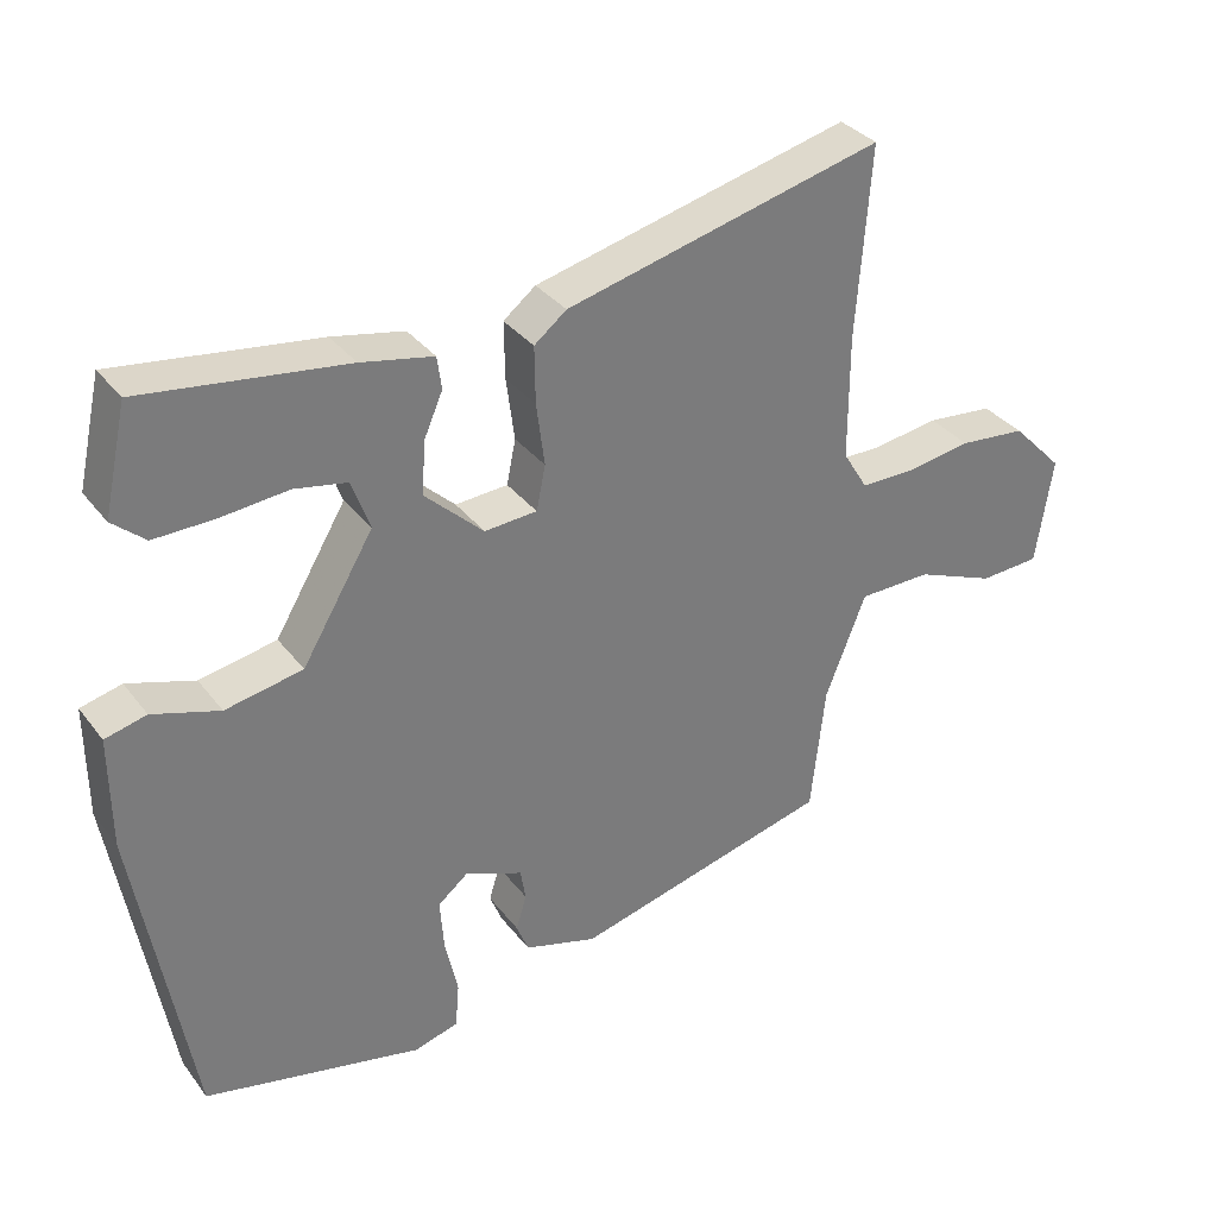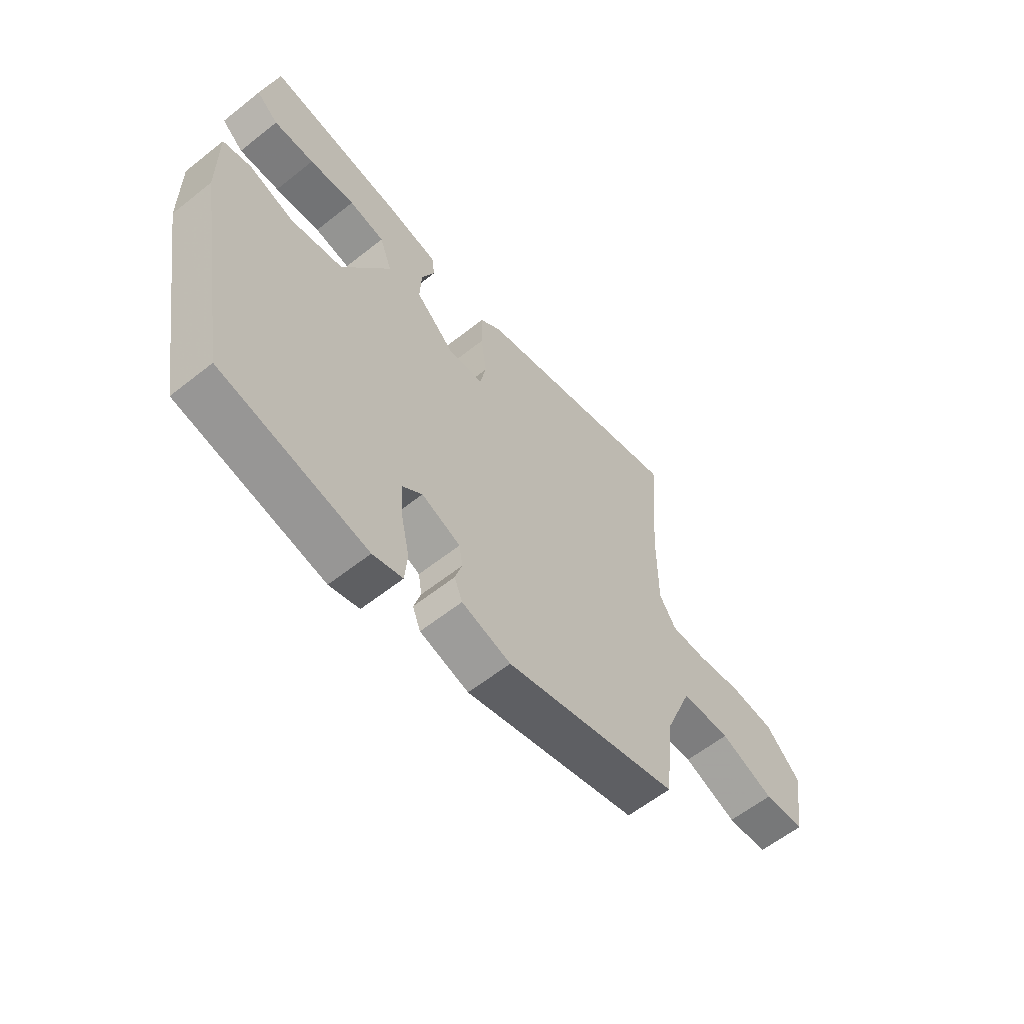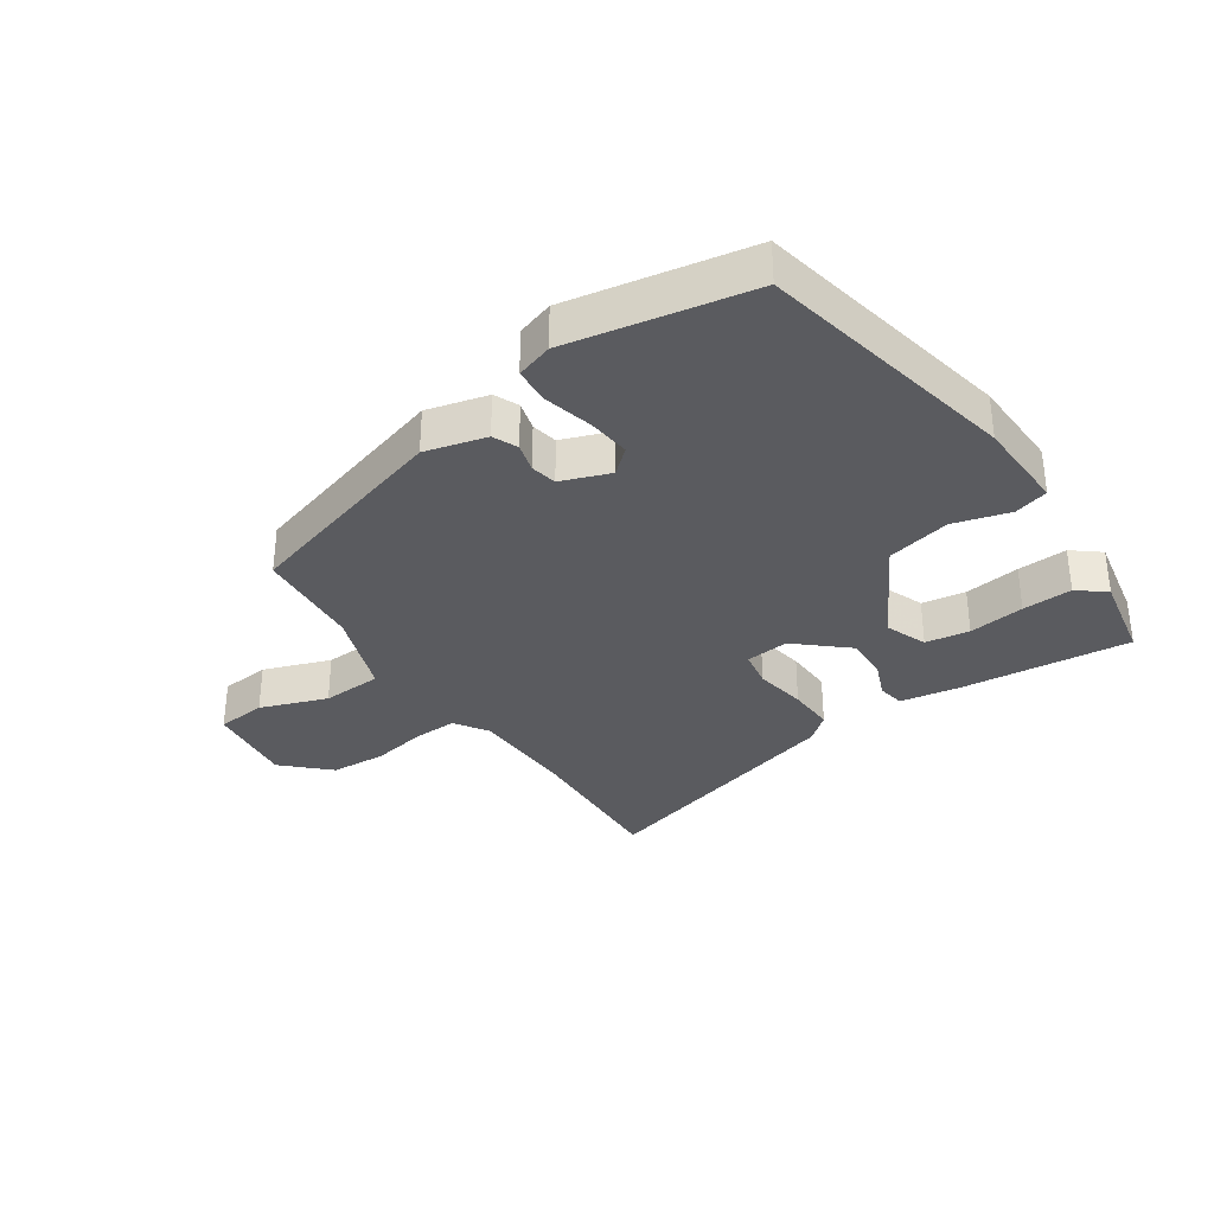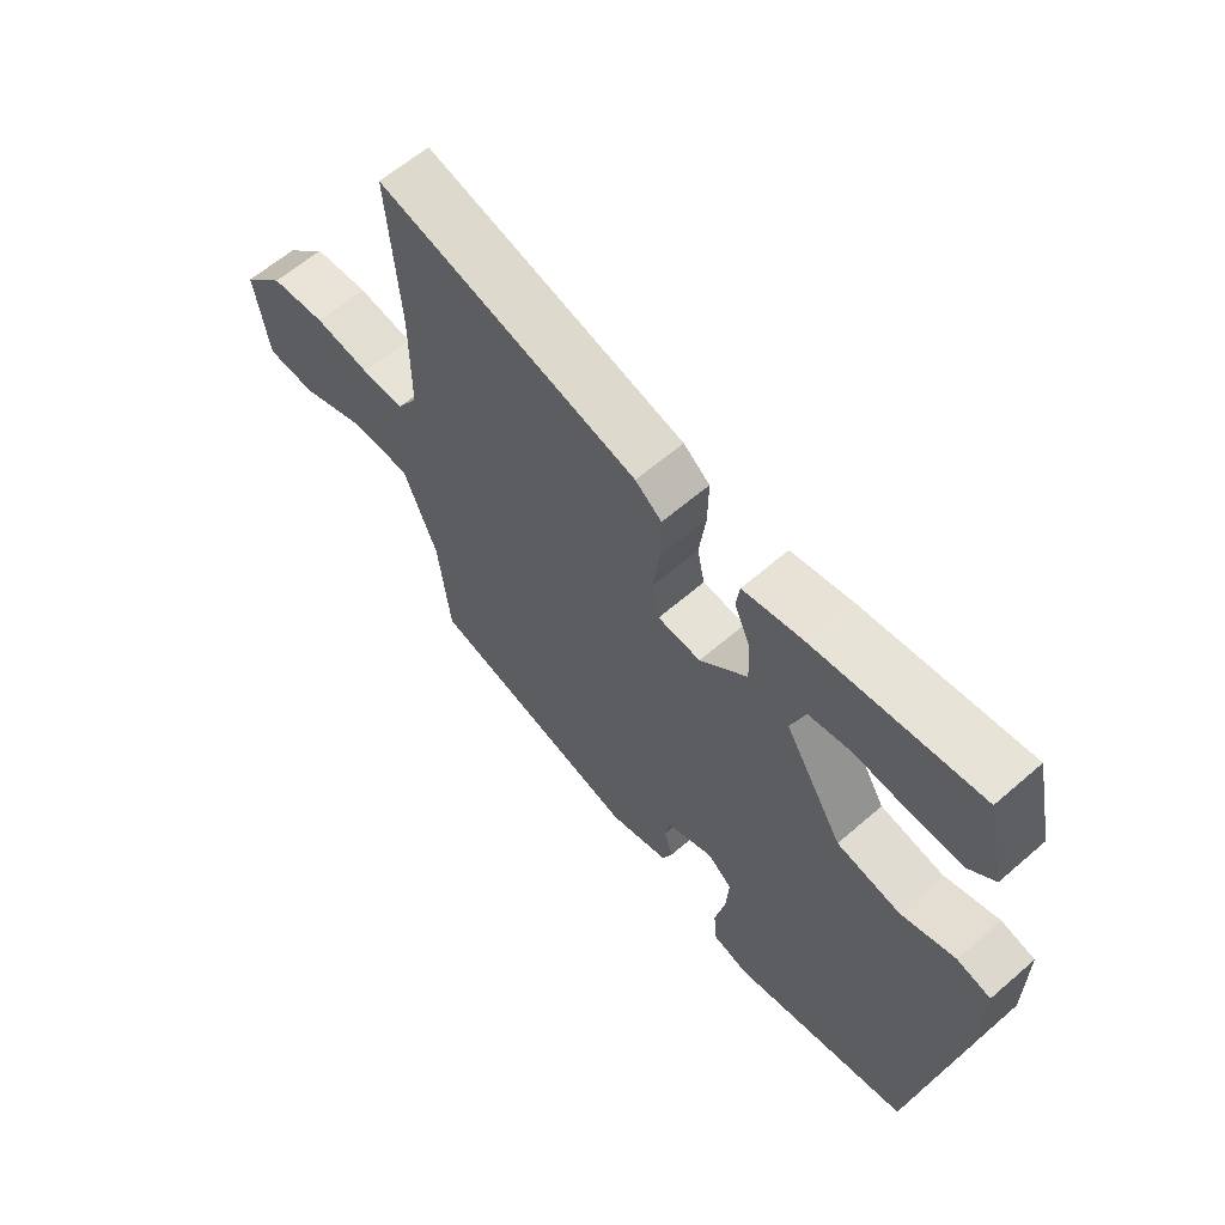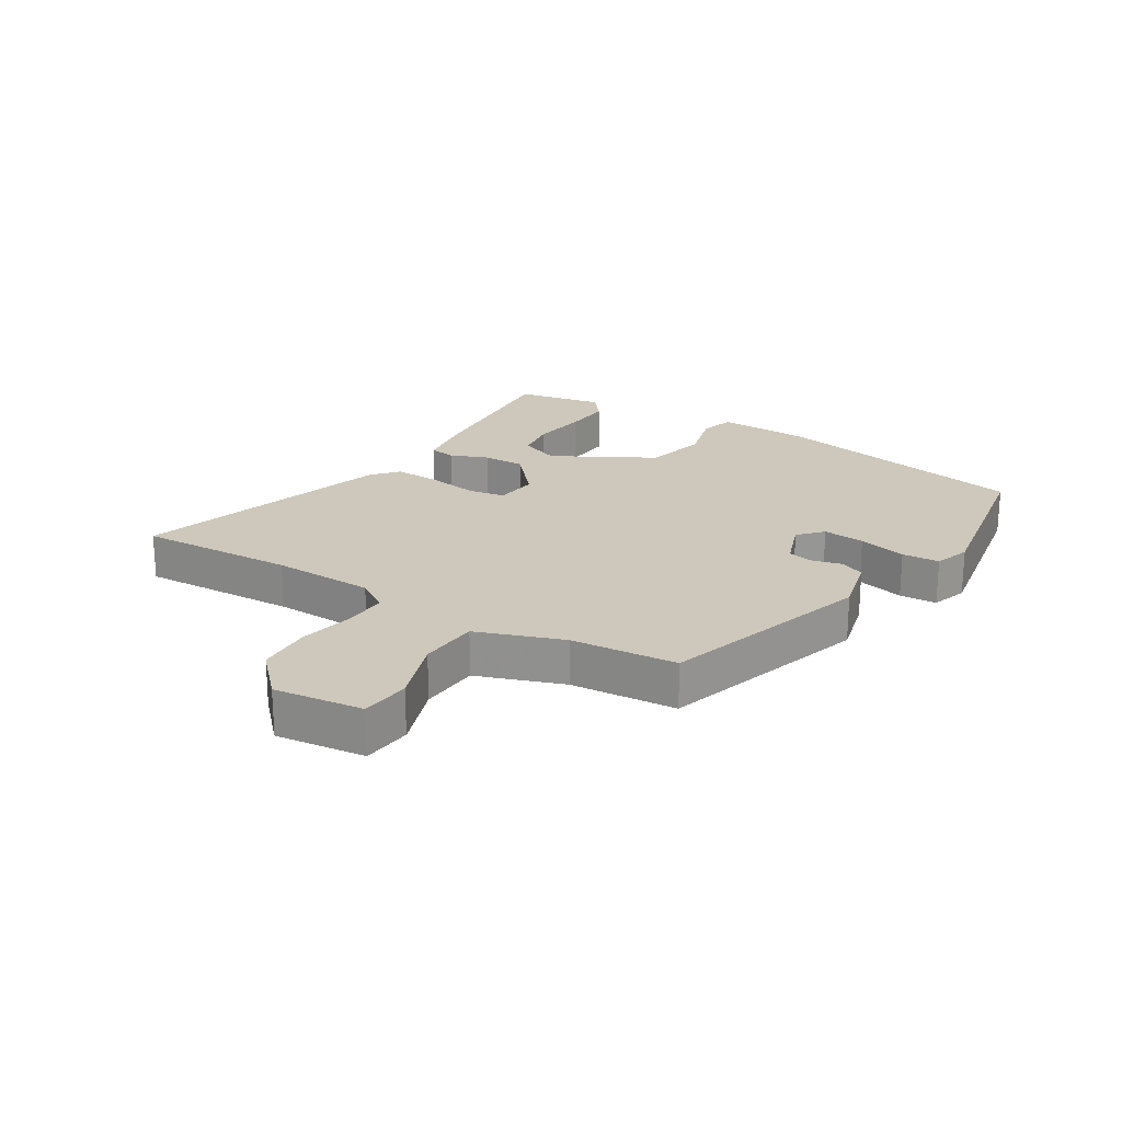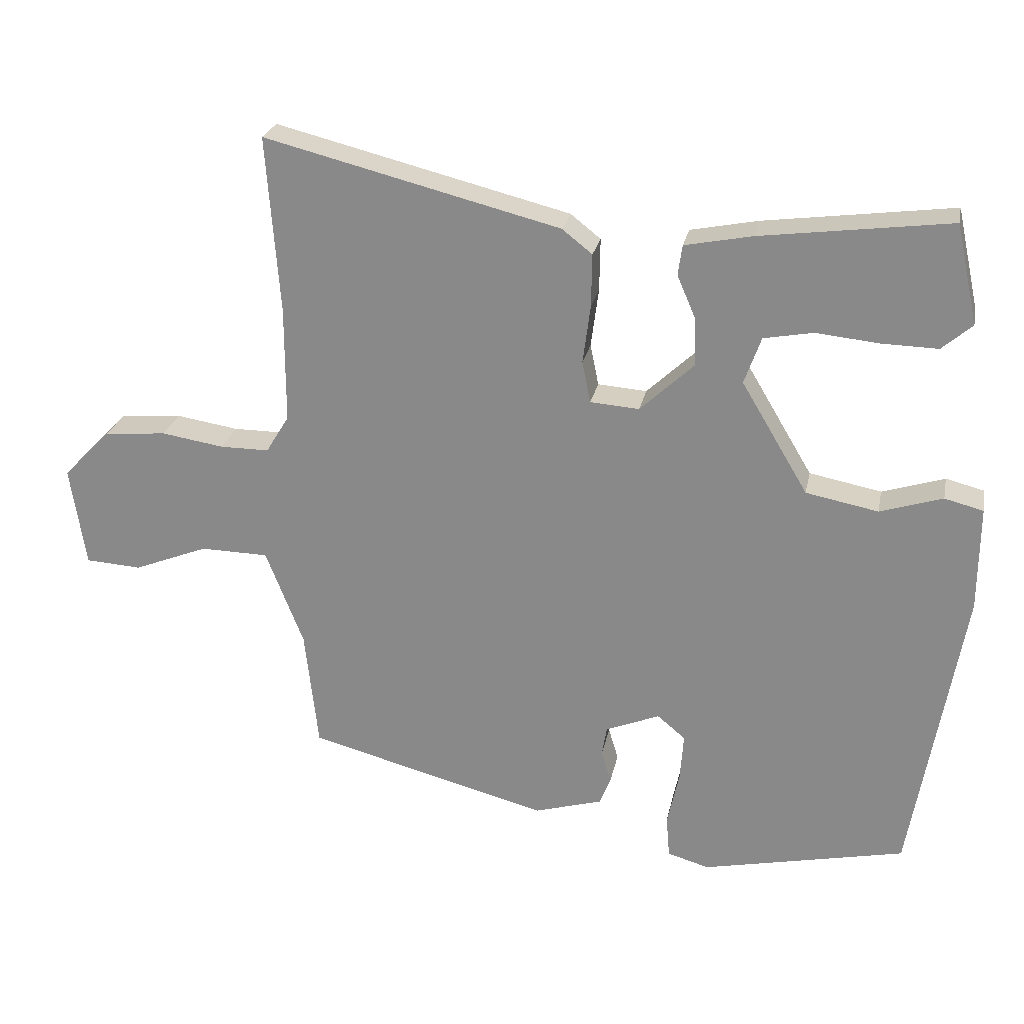
<metadata>
{"format":"obj","ext":"obj","renderer":"f3d","projection":"perspective","resolution":1024,"background":"white","views":[{"elev":33.4,"azim":-31.4,"up":"+Z"},{"elev":-59.9,"azim":-50.9,"up":"+Z"},{"elev":-33.5,"azim":-144.2,"up":"+Y"},{"elev":61.7,"azim":-131.4,"up":"+Z"},{"elev":21.9,"azim":123.7,"up":"+Y"},{"elev":24.6,"azim":-168.7,"up":"+Z"}]}
</metadata>
<code>
v 0.457 0.07 -0.381
v 0.113 0.07 -0.471
v 0.016 0.07 -0.443
v 0 0.07 -0.403
v 0.014 0.07 -0.357
v 0.007 0.07 -0.315
v -0.07 0.07 -0.284
v -0.11 0.07 -0.317
v -0.105 0.07 -0.385
v -0.088 0.07 -0.463
v -0.093 0.07 -0.523
v -0.152 0.07 -0.54
v -0.442 0.07 -0.478
v -0.515 0.07 -0.056
v -0.516 0.07 0.093
v -0.461 0.07 0.107
v -0.372 0.07 0.079
v -0.269 0.07 0.099
v -0.174 0.07 0.258
v -0.198 0.07 0.325
v -0.268 0.07 0.338
v -0.358 0.07 0.329
v -0.438 0.07 0.327
v -0.481 0.07 0.364
v -0.45 0.07 0.505
v -0.18 0.07 0.47
v -0.084 0.07 0.451
v -0.078 0.07 0.408
v -0.104 0.07 0.348
v -0.107 0.07 0.279
v -0.03 0.07 0.207
v 0.04 0.07 0.212
v 0.052 0.07 0.271
v 0.041 0.07 0.355
v 0.04 0.07 0.43
v 0.083 0.07 0.464
v 0.505 0.07 0.57
v 0.486 0.07 0.317
v 0.486 0.07 0.152
v 0.519 0.07 0.098
v 0.589 0.07 0.098
v 0.678 0.07 0.112
v 0.767 0.07 0.104
v 0.835 0.07 0.034
v 0.813 0.07 -0.109
v 0.733 0.07 -0.114
v 0.627 0.07 -0.072
v 0.53 0.07 -0.074
v 0.476 0.07 -0.211
v 0.457 0 -0.381
v 0.113 0 -0.471
v 0.016 0 -0.443
v 0 0 -0.403
v 0.014 0 -0.357
v 0.007 0 -0.315
v -0.07 0 -0.284
v -0.11 0 -0.317
v -0.105 0 -0.385
v -0.088 0 -0.463
v -0.093 0 -0.523
v -0.152 0 -0.54
v -0.442 0 -0.478
v -0.515 0 -0.056
v -0.516 0 0.093
v -0.461 0 0.107
v -0.372 0 0.079
v -0.269 0 0.099
v -0.174 0 0.258
v -0.198 0 0.325
v -0.268 0 0.338
v -0.358 0 0.329
v -0.438 0 0.327
v -0.481 0 0.364
v -0.45 0 0.505
v -0.18 0 0.47
v -0.084 0 0.451
v -0.078 0 0.408
v -0.104 0 0.348
v -0.107 0 0.279
v -0.03 0 0.207
v 0.04 0 0.212
v 0.052 0 0.271
v 0.041 0 0.355
v 0.04 0 0.43
v 0.083 0 0.464
v 0.505 0 0.57
v 0.486 0 0.317
v 0.486 0 0.152
v 0.519 0 0.098
v 0.589 0 0.098
v 0.678 0 0.112
v 0.767 0 0.104
v 0.835 0 0.034
v 0.813 0 -0.109
v 0.733 0 -0.114
v 0.627 0 -0.072
v 0.53 0 -0.074
v 0.476 0 -0.211
f 45 46 47
f 44 45 47
f 43 44 47
f 42 43 47
f 41 42 47
f 40 41 47 48
f 39 40 48 49
f 36 37 38
f 35 36 38
f 34 35 38
f 33 34 38
f 1 2 3
f 49 1 3
f 39 49 3
f 38 39 3
f 33 38 3
f 32 33 3
f 27 28 29
f 26 27 29
f 25 26 29
f 24 25 29
f 21 22 23 24
f 21 24 29
f 20 21 29
f 19 20 29 30
f 15 16 17
f 14 15 17
f 13 14 17
f 12 13 17
f 11 12 17
f 10 11 17
f 9 10 17
f 8 9 17 18
f 19 30 31
f 18 19 31
f 8 18 31
f 7 8 31
f 3 4 5
f 32 3 5
f 6 7 31 32
f 5 6 32
f 96 95 94
f 96 94 93
f 96 93 92
f 96 92 91
f 96 91 90
f 97 96 90 89
f 98 97 89 88
f 87 86 85
f 87 85 84
f 87 84 83
f 87 83 82
f 52 51 50
f 52 50 98
f 52 98 88
f 52 88 87
f 52 87 82
f 52 82 81
f 78 77 76
f 78 76 75
f 78 75 74
f 78 74 73
f 73 72 71 70
f 78 73 70
f 78 70 69
f 79 78 69 68
f 66 65 64
f 66 64 63
f 66 63 62
f 66 62 61
f 66 61 60
f 66 60 59
f 66 59 58
f 67 66 58 57
f 80 79 68
f 80 68 67
f 80 67 57
f 80 57 56
f 54 53 52
f 54 52 81
f 81 80 56 55
f 81 55 54
f 1 50 51 2
f 2 51 52 3
f 3 52 53 4
f 4 53 54 5
f 5 54 55 6
f 6 55 56 7
f 7 56 57 8
f 8 57 58 9
f 9 58 59 10
f 10 59 60 11
f 11 60 61 12
f 12 61 62 13
f 13 62 63 14
f 14 63 64 15
f 15 64 65 16
f 16 65 66 17
f 17 66 67 18
f 18 67 68 19
f 19 68 69 20
f 20 69 70 21
f 21 70 71 22
f 22 71 72 23
f 23 72 73 24
f 24 73 74 25
f 25 74 75 26
f 26 75 76 27
f 27 76 77 28
f 28 77 78 29
f 29 78 79 30
f 30 79 80 31
f 31 80 81 32
f 32 81 82 33
f 33 82 83 34
f 34 83 84 35
f 35 84 85 36
f 36 85 86 37
f 37 86 87 38
f 38 87 88 39
f 39 88 89 40
f 40 89 90 41
f 41 90 91 42
f 42 91 92 43
f 43 92 93 44
f 44 93 94 45
f 45 94 95 46
f 46 95 96 47
f 47 96 97 48
f 48 97 98 49
f 49 98 50 1

</code>
